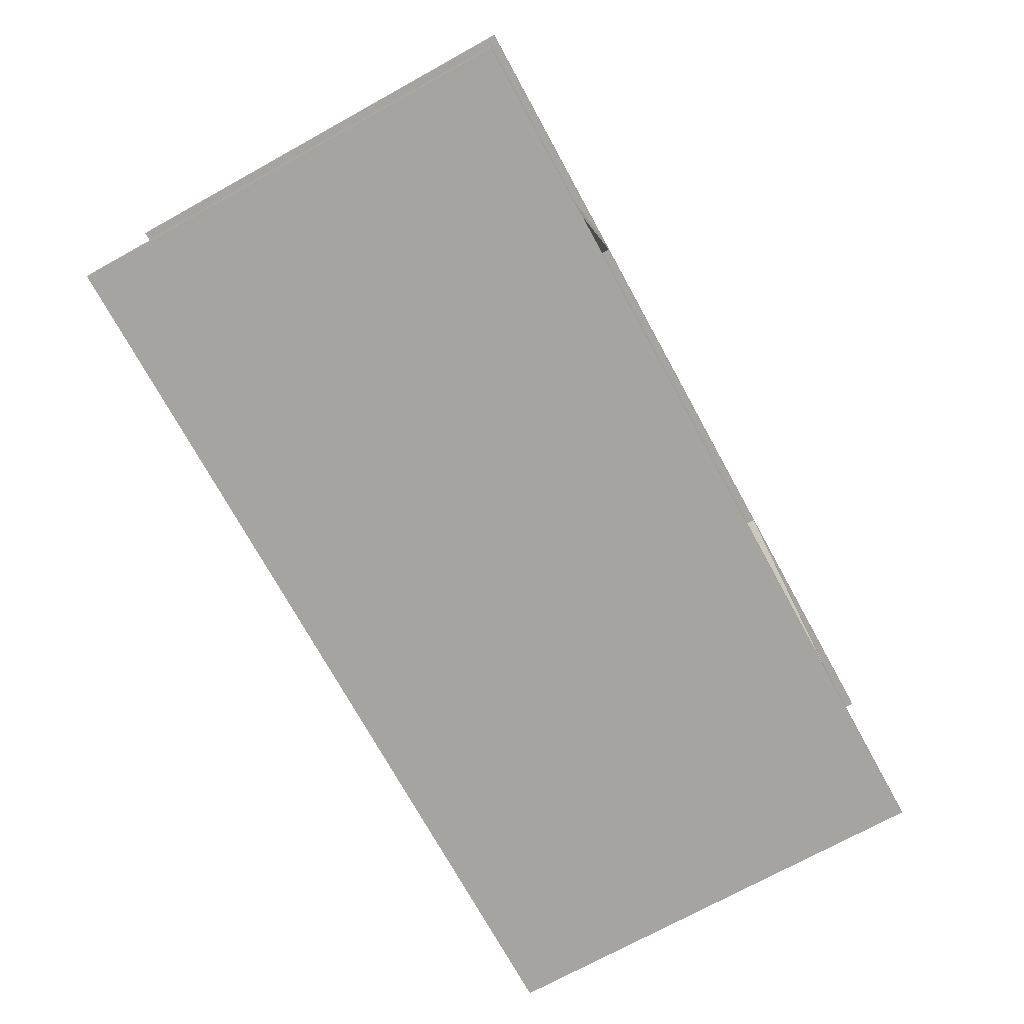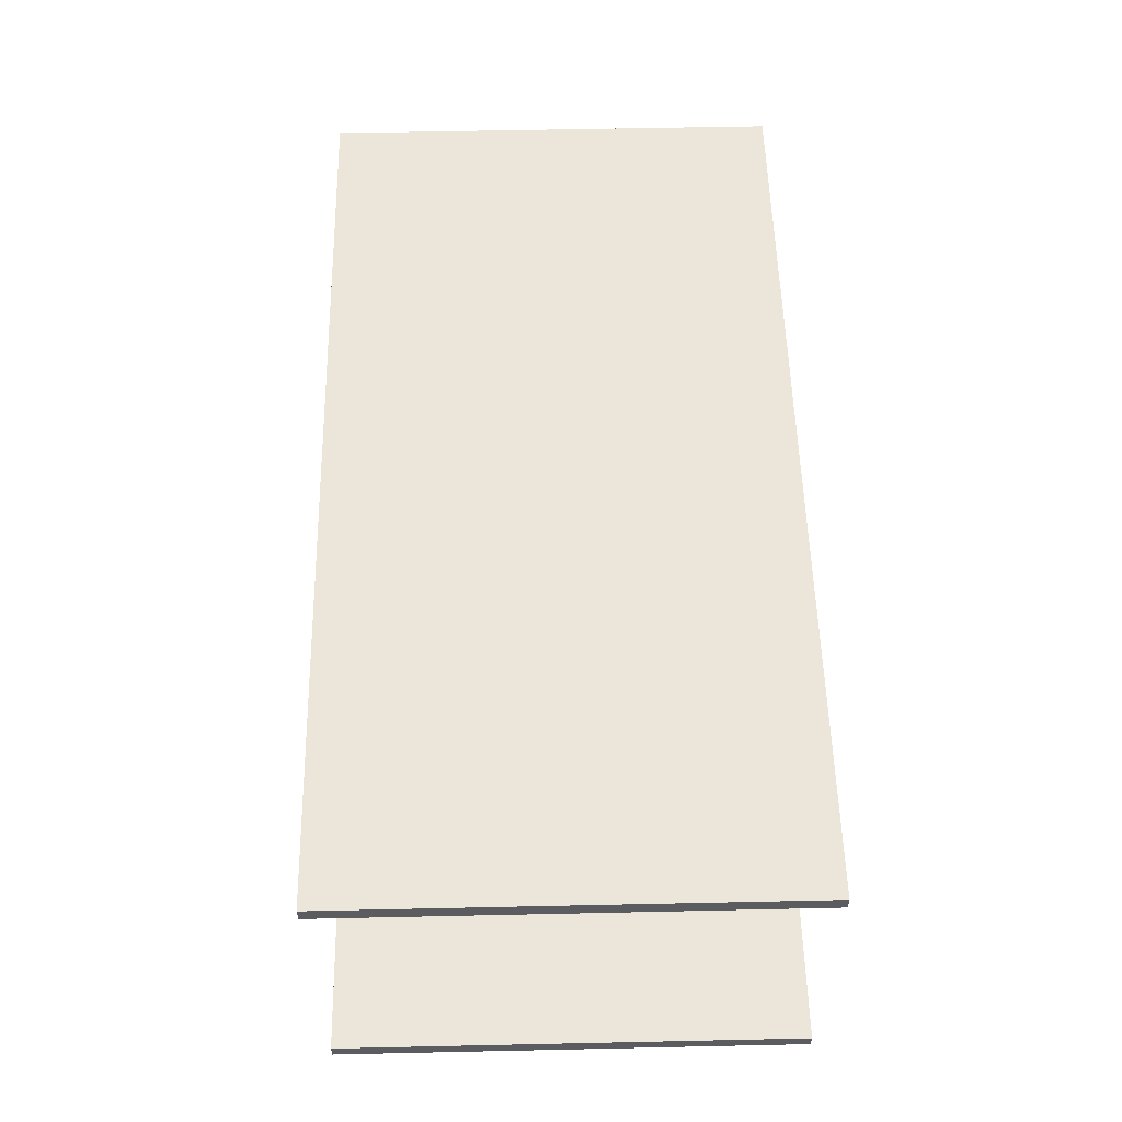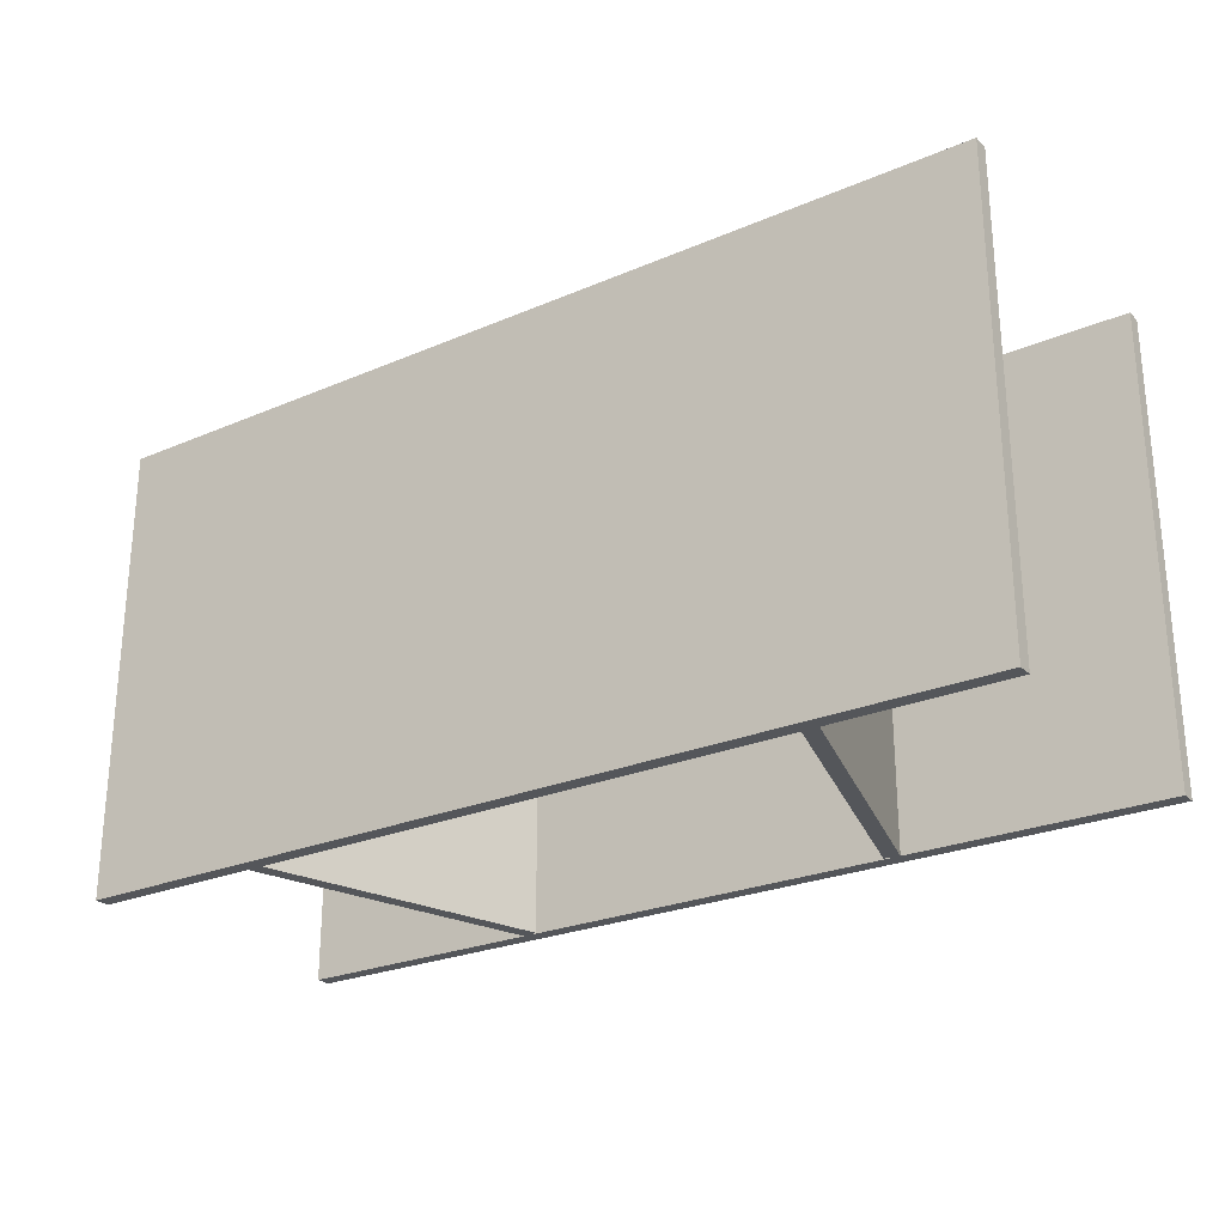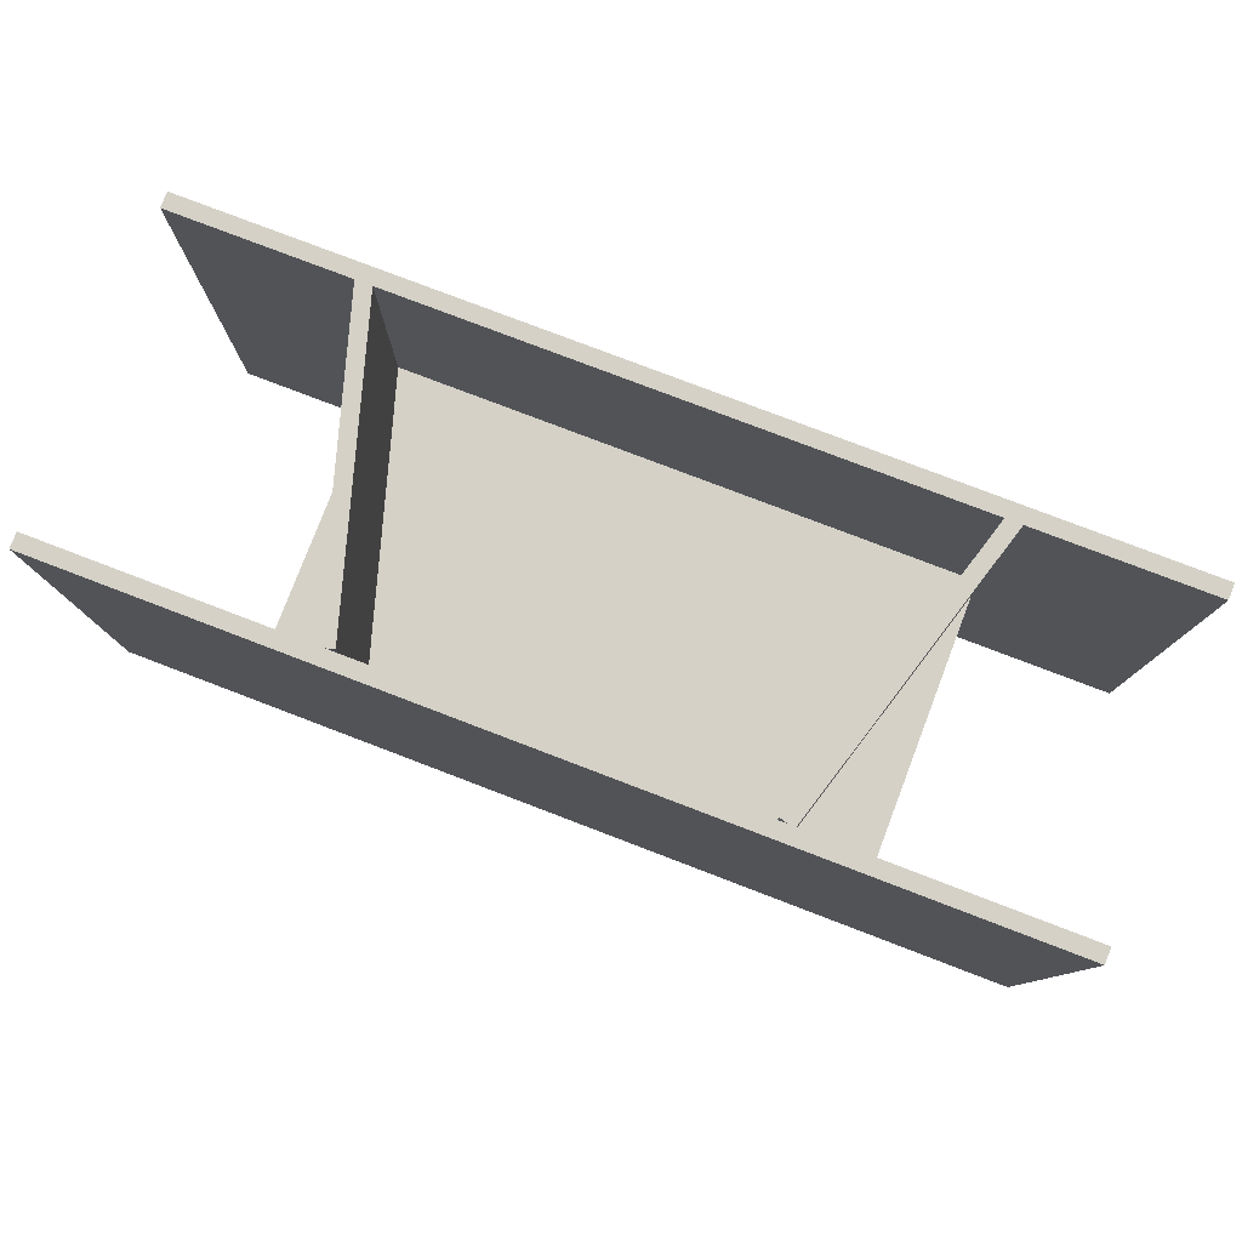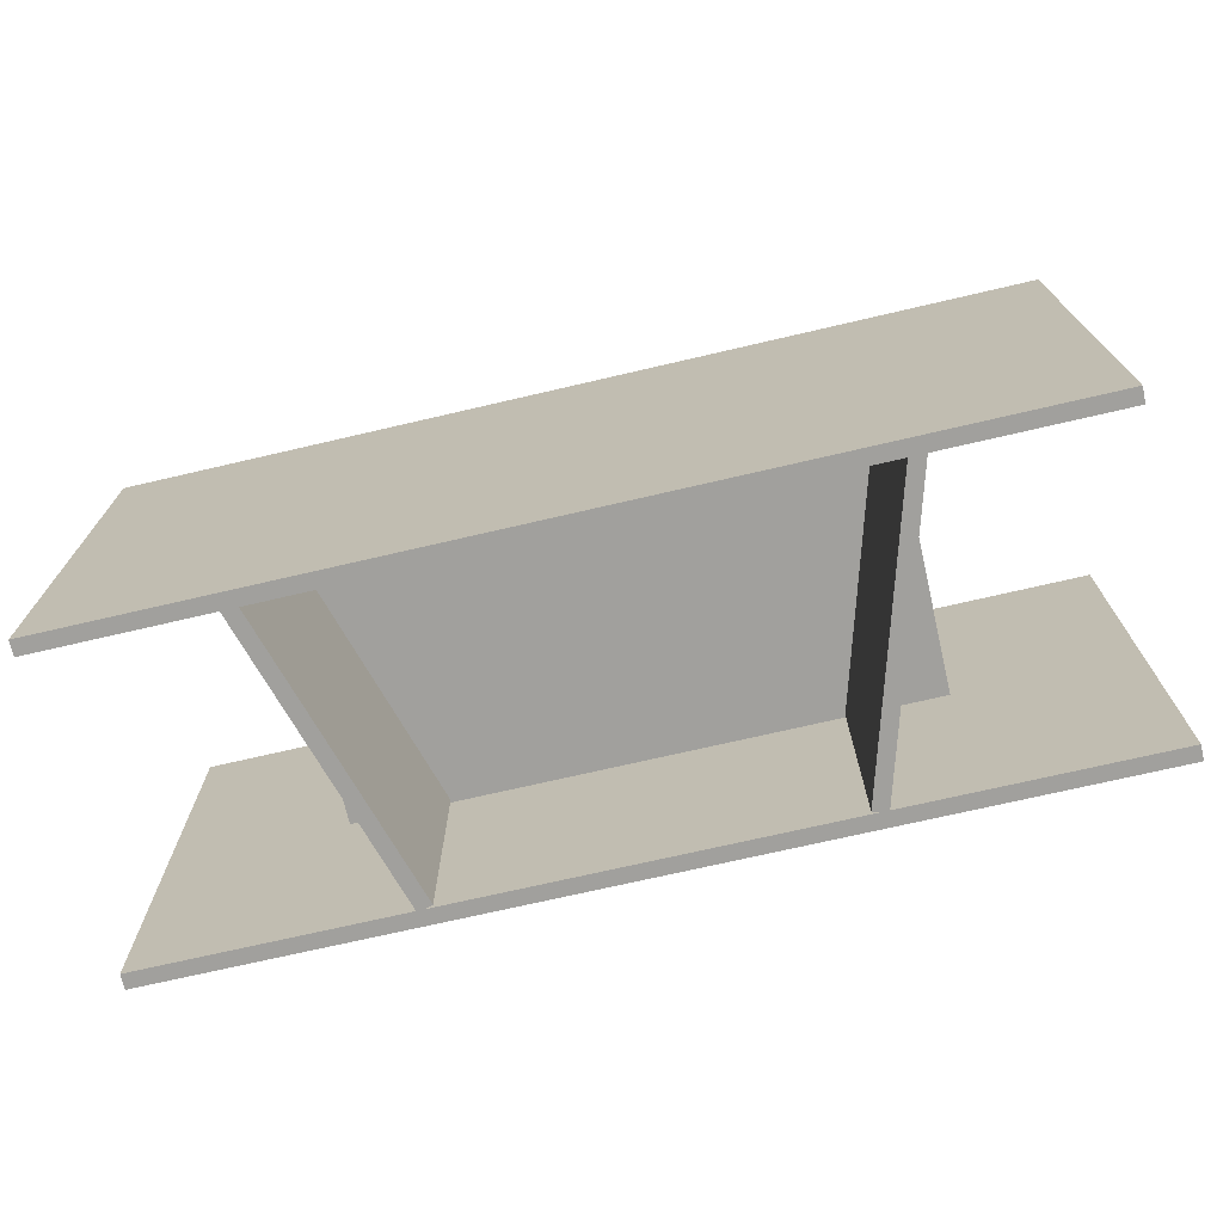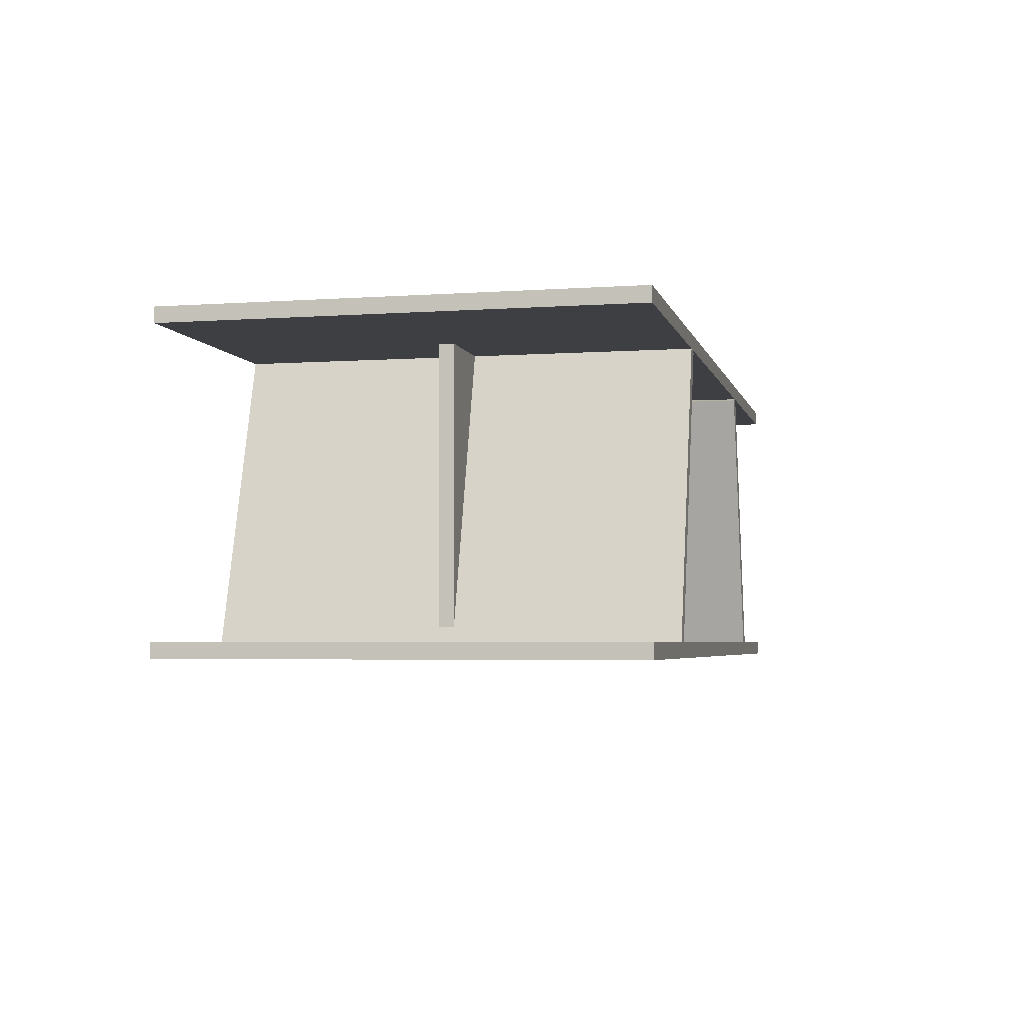
<metadata>
{"format":"obj","ext":"obj","renderer":"f3d","projection":"perspective","resolution":1024,"background":"white","views":[{"elev":-73.5,"azim":118.8,"up":"+Z"},{"elev":55.3,"azim":-91.3,"up":"+Z"},{"elev":-25.5,"azim":-145.6,"up":"+Y"},{"elev":79.0,"azim":20.9,"up":"+Y"},{"elev":-71.6,"azim":-166.9,"up":"+Y"},{"elev":-4.0,"azim":-77.0,"up":"+Z"}]}
</metadata>
<code>
v  -30 -15 0
v  30 -15 0
v  -30 15 0
v  30 15 0
v  -30 -15 1
v  30 -15 1
v  -30 15 1
v  30 15 1
g ground
f 1 3 4
f 4 2 1
f 5 6 8
f 8 7 5
f 1 2 6
f 6 5 1
f 2 4 8
f 8 6 2
f 4 3 7
f 7 8 4
f 3 1 5
f 5 7 3
v  -30 -15 20
v  30 -15 20
v  -30 15 20
v  30 15 20
v  -30 -15 21
v  30 -15 21
v  -30 15 21
v  30 15 21
g top
f 9 11 12
f 12 10 9
f 13 14 16
f 16 15 13
f 9 10 14
f 14 13 9
f 10 12 16
f 16 14 10
f 12 11 15
f 15 16 12
f 11 9 13
f 13 15 11
v  -12.16 -15 19.84
v  -17.84 -15 0.6621
v  -12.16 15 19.84
v  -17.84 15 0.6621
v  -13.12 -15 20.12
v  -18.8 -15 0.9461
v  -13.12 15 20.12
v  -18.8 15 0.9461
g left
f 20 19 17
f 17 18 20
f 24 22 21
f 21 23 24
f 22 18 17
f 17 21 22
f 24 20 18
f 18 22 24
f 23 19 20
f 20 24 23
f 21 17 19
f 19 23 21
v  12.16 -15 19.84
v  17.84 -15 0.662
v  12.16 15 19.84
v  17.84 15 0.662
v  13.12 -15 20.12
v  18.8 -15 0.9461
v  13.12 15 20.12
v  18.8 15 0.9461
g right
f 25 27 28
f 28 26 25
f 29 30 32
f 32 31 29
f 25 26 30
f 30 29 25
f 26 28 32
f 32 30 26
f 28 27 31
f 31 32 28
f 27 25 29
f 29 31 27
v  -18.5 -0.5 0.8553
v  18.5 -0.5 0.8553
v  -18.5 0.5 0.8553
v  18.5 0.5 0.8553
v  -18.5 -0.5 20.86
v  18.5 -0.5 20.86
v  -18.5 0.5 20.86
v  18.5 0.5 20.86
g middle
f 33 35 36
f 36 34 33
f 37 38 40
f 40 39 37
f 33 34 38
f 38 37 33
f 34 36 40
f 40 38 34
f 36 35 39
f 39 40 36
f 35 33 37
f 37 39 35

</code>
